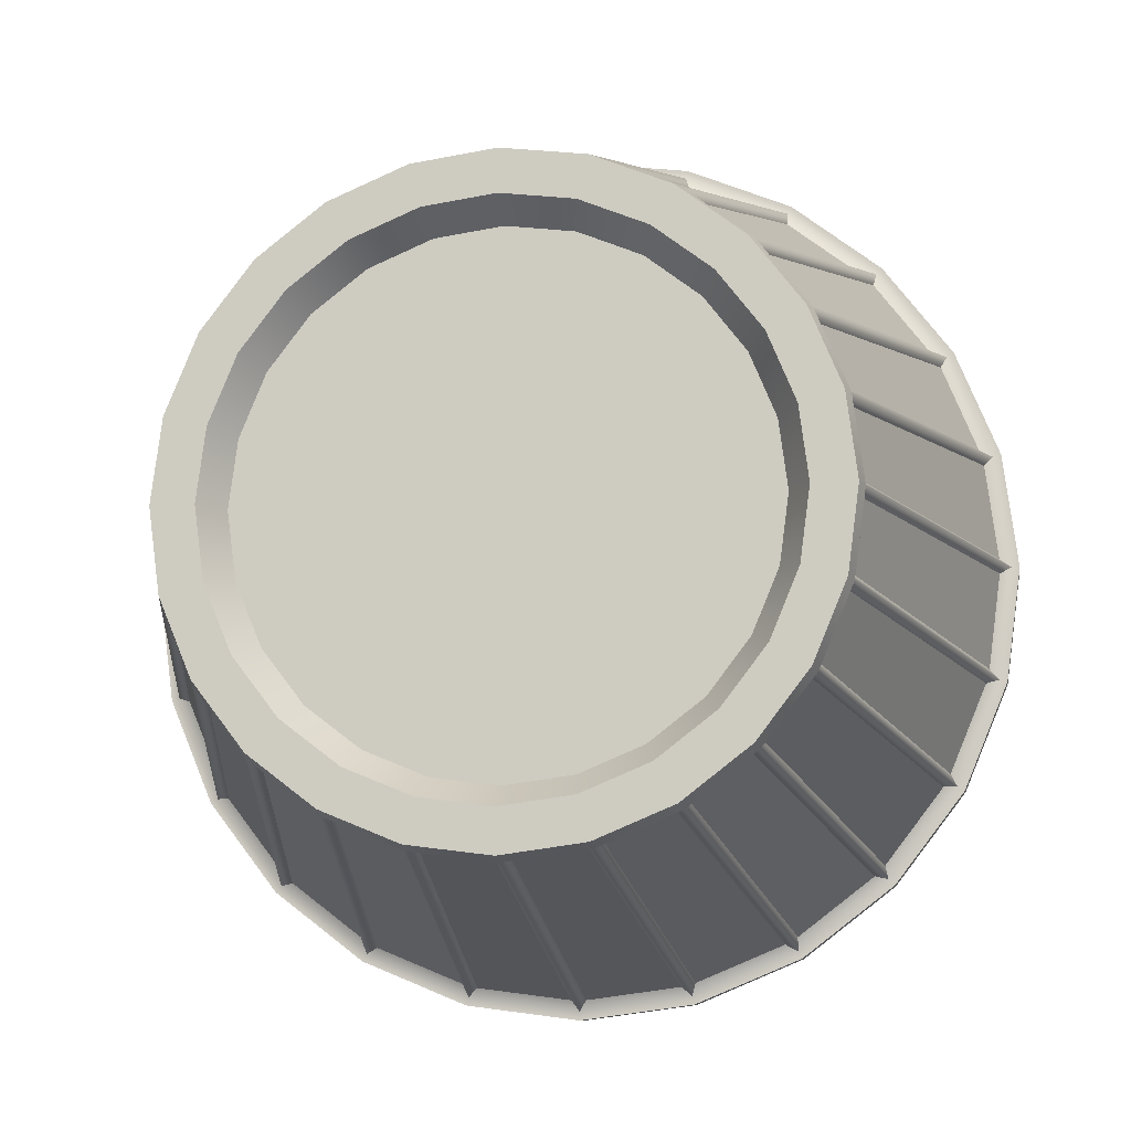
<metadata>
{"format":"obj","ext":"obj","renderer":"f3d","projection":"perspective","resolution":1024,"background":"white","views":[{"elev":-10.3,"azim":-170.3,"up":"+Z"}]}
</metadata>
<code>
o Hamal_Control_2
v 0.65 -0.125 -1.362e-17
v 0.6279 -0.125 0.1682
v 0.5629 -0.125 0.325
v 0.4596 -0.125 0.4596
v 0.325 -0.125 0.5629
v 0.1682 -0.125 0.6279
v -1.674e-07 -0.125 0.65
v -0.1682 -0.125 0.6279
v -0.325 -0.125 0.5629
v -0.4596 -0.125 0.4596
v -0.5629 -0.125 0.325
v -0.6279 -0.125 0.1682
v -0.65 -0.125 6.598e-17
v -0.6279 -0.125 -0.1682
v -0.5629 -0.125 -0.325
v -0.4596 -0.125 -0.4596
v -0.325 -0.125 -0.5629
v -0.1682 -0.125 -0.6279
v -1.674e-07 -0.125 -0.65
v 0.1682 -0.125 -0.6279
v 0.325 -0.125 -0.5629
v 0.4596 -0.125 -0.4596
v 0.5629 -0.125 -0.325
v 0.6279 -0.125 -0.1682
v 0.625 -0.53 -1.258e-17
v 0.6037 -0.53 0.1618
v 0.5413 -0.53 0.3125
v 0.4419 -0.53 0.4419
v 0.3125 -0.53 0.5413
v 0.1618 -0.53 0.6037
v -1.674e-07 -0.53 0.625
v -0.1618 -0.53 0.6037
v -0.3125 -0.53 0.5413
v -0.4419 -0.53 0.4419
v -0.5413 -0.53 0.3125
v -0.6037 -0.53 0.1618
v -0.625 -0.53 6.396e-17
v -0.6037 -0.53 -0.1618
v -0.5413 -0.53 -0.3125
v -0.4419 -0.53 -0.4419
v -0.3125 -0.53 -0.5413
v -0.1618 -0.53 -0.6037
v -1.674e-07 -0.53 -0.625
v 0.1618 -0.53 -0.6037
v 0.3125 -0.53 -0.5413
v 0.4419 -0.53 -0.4419
v 0.5413 -0.53 -0.3125
v 0.6037 -0.53 -0.1618
v 0.4528 0.53 0.1213
v 0.4687 0.53 -6.776e-18
v 0.4528 0.53 -0.1213
v 0.4059 0.53 -0.2344
v 0.3315 0.53 -0.3315
v 0.2344 0.53 -0.4059
v 0.1213 0.53 -0.4528
v -1.674e-07 0.53 -0.4688
v -0.1213 0.53 -0.4528
v -0.2344 0.53 -0.4059
v -0.3315 0.53 -0.3315
v -0.4059 0.53 -0.2344
v -0.4528 0.53 -0.1213
v -0.4688 0.53 5.063e-17
v -0.4528 0.53 0.1213
v -0.4059 0.53 0.2344
v -0.3315 0.53 0.3315
v -0.2344 0.53 0.4059
v -0.1213 0.53 0.4528
v -1.674e-07 0.53 0.4688
v 0.1213 0.53 0.4528
v 0.2344 0.53 0.4059
v 0.3315 0.53 0.3315
v 0.4059 0.53 0.2344
v 0.3924 0.53 0.1051
v 0.4062 0.53 -7.337e-18
v 0.3924 0.53 -0.1051
v 0.3518 0.53 -0.2031
v 0.2873 0.53 -0.2873
v 0.2031 0.53 -0.3518
v 0.1051 0.53 -0.3924
v -1.674e-07 0.53 -0.4062
v -0.1051 0.53 -0.3924
v -0.2031 0.53 -0.3518
v -0.2873 0.53 -0.2873
v -0.3518 0.53 -0.2031
v -0.3924 0.53 -0.1051
v -0.4063 0.53 4.241e-17
v -0.3924 0.53 0.1051
v -0.3518 0.53 0.2031
v -0.2873 0.53 0.2873
v -0.2031 0.53 0.3518
v -0.1051 0.53 0.3924
v -1.674e-07 0.53 0.4062
v 0.1051 0.53 0.3924
v 0.2031 0.53 0.3518
v 0.2873 0.53 0.2873
v 0.3518 0.53 0.2031
v 0.5625 -0.53 -1.045e-17
v 0.5433 -0.53 0.1456
v 0.4871 -0.53 0.2812
v 0.3977 -0.53 0.3977
v 0.2812 -0.53 0.4871
v 0.1456 -0.53 0.5433
v -1.674e-07 -0.53 0.5625
v -0.1456 -0.53 0.5433
v -0.2813 -0.53 0.4871
v -0.3977 -0.53 0.3977
v -0.4871 -0.53 0.2812
v -0.5433 -0.53 0.1456
v -0.5625 -0.53 5.844e-17
v -0.5433 -0.53 -0.1456
v -0.4871 -0.53 -0.2812
v -0.3977 -0.53 -0.3977
v -0.2813 -0.53 -0.4871
v -0.1456 -0.53 -0.5433
v -1.674e-07 -0.53 -0.5625
v 0.1456 -0.53 -0.5433
v 0.2812 -0.53 -0.4871
v 0.3977 -0.53 -0.3977
v 0.4871 -0.53 -0.2812
v 0.5433 -0.53 -0.1456
v 0.6052 -0.505 -0.1622
v 0.5426 -0.505 -0.3133
v 0.443 -0.505 -0.443
v 0.3133 -0.505 -0.5426
v 0.1622 -0.505 -0.6052
v -1.674e-07 -0.505 -0.6265
v -0.1622 -0.505 -0.6052
v -0.3133 -0.505 -0.5426
v -0.443 -0.505 -0.443
v -0.5426 -0.505 -0.3133
v -0.6052 -0.505 -0.1622
v -0.6265 -0.505 6.409e-17
v -0.6052 -0.505 0.1622
v -0.5426 -0.505 0.3133
v -0.443 -0.505 0.443
v -0.3133 -0.505 0.5426
v -0.1622 -0.505 0.6052
v -1.674e-07 -0.505 0.6265
v 0.1622 -0.505 0.6052
v 0.3133 -0.505 0.5426
v 0.443 -0.505 0.443
v 0.5426 -0.505 0.3133
v 0.6052 -0.505 0.1622
v 0.6265 -0.505 -1.264e-17
v 0.6279 -0.15 -0.1682
v 0.5629 -0.15 -0.325
v 0.4596 -0.15 -0.4596
v 0.325 -0.15 -0.5629
v 0.1682 -0.15 -0.6279
v -1.674e-07 -0.15 -0.65
v -0.1682 -0.15 -0.6279
v -0.325 -0.15 -0.5629
v -0.4596 -0.15 -0.4596
v -0.5629 -0.15 -0.325
v -0.6279 -0.15 -0.1682
v -0.65 -0.15 6.608e-17
v -0.6279 -0.15 0.1682
v -0.5629 -0.15 0.325
v -0.4596 -0.15 0.4596
v -0.325 -0.15 0.5629
v -0.1682 -0.15 0.6279
v -1.674e-07 -0.15 0.65
v 0.1682 -0.15 0.6279
v 0.325 -0.15 0.5629
v 0.4596 -0.15 0.4596
v 0.5629 -0.15 0.325
v 0.6279 -0.15 0.1682
v 0.65 -0.15 -1.352e-17
v 0.6625 -0.125 -1.363e-17
v 0.6399 -0.125 0.1715
v 0.5737 -0.125 0.3312
v 0.4685 -0.125 0.4685
v 0.3312 -0.125 0.5737
v 0.1715 -0.125 0.6399
v -1.674e-07 -0.125 0.6625
v -0.1715 -0.125 0.6399
v -0.3313 -0.125 0.5737
v -0.4685 -0.125 0.4685
v -0.5737 -0.125 0.3312
v -0.6399 -0.125 0.1715
v -0.6625 -0.125 6.75e-17
v -0.6399 -0.125 -0.1715
v -0.5737 -0.125 -0.3312
v -0.4685 -0.125 -0.4685
v -0.3313 -0.125 -0.5737
v -0.1715 -0.125 -0.6399
v -1.674e-07 -0.125 -0.6625
v 0.1715 -0.125 -0.6399
v 0.3312 -0.125 -0.5737
v 0.4685 -0.125 -0.4685
v 0.5737 -0.125 -0.3312
v 0.6399 -0.125 -0.1715
v 0.6399 -0.15 -0.1715
v 0.5737 -0.15 -0.3312
v 0.4685 -0.15 -0.4685
v 0.3312 -0.15 -0.5737
v 0.1715 -0.15 -0.6399
v -1.674e-07 -0.15 -0.6625
v -0.1715 -0.15 -0.6399
v -0.3313 -0.15 -0.5737
v -0.4685 -0.15 -0.4685
v -0.5737 -0.15 -0.3312
v -0.6399 -0.15 -0.1715
v -0.6625 -0.15 6.76e-17
v -0.6399 -0.15 0.1715
v -0.5737 -0.15 0.3312
v -0.4685 -0.15 0.4685
v -0.3313 -0.15 0.5737
v -0.1715 -0.15 0.6399
v -1.674e-07 -0.15 0.6625
v 0.1715 -0.15 0.6399
v 0.3312 -0.15 0.5737
v 0.4685 -0.15 0.4685
v 0.5737 -0.15 0.3312
v 0.6399 -0.15 0.1715
v 0.6625 -0.15 -1.353e-17
v 0.4119 0.505 0.2378
v 0.3363 0.505 0.3363
v 0.2378 0.505 0.4119
v 0.1231 0.505 0.4595
v -1.674e-07 0.505 0.4757
v -0.1231 0.505 0.4595
v -0.2378 0.505 0.4119
v -0.3363 0.505 0.3363
v -0.4119 0.505 0.2378
v -0.4595 0.505 0.1231
v -0.4757 0.505 5.122e-17
v -0.4595 0.505 -0.1231
v -0.4119 0.505 -0.2378
v -0.3363 0.505 -0.3363
v -0.2378 0.505 -0.4119
v -0.1231 0.505 -0.4595
v -1.674e-07 0.505 -0.4757
v 0.1231 0.505 -0.4595
v 0.2378 0.505 -0.4119
v 0.3363 0.505 -0.3363
v 0.4119 0.505 -0.2378
v 0.4595 0.505 -0.1231
v 0.4757 0.505 -7.037e-18
v 0.4595 0.505 0.1231
v 0.4468 0.4896 0.1309
v 0.4085 0.4896 0.2233
v 0.5537 -0.1163 0.3072
v 0.6087 -0.1163 0.1743
v 0.3214 0.4896 0.3368
v 0.2421 0.4896 0.3977
v 0.3259 -0.1163 0.5429
v 0.44 -0.1163 0.4553
v 0.11 0.4896 0.4524
v 0.01083 0.4896 0.4654
v 0.01083 -0.1163 0.6331
v 0.1534 -0.1163 0.6143
v -0.1309 0.4896 0.4468
v -0.2233 0.4896 0.4085
v -0.3072 -0.1163 0.5537
v -0.1743 -0.1163 0.6087
v -0.3368 0.4896 0.3214
v -0.3977 0.4896 0.2421
v -0.5429 -0.1163 0.3259
v -0.4553 -0.1163 0.44
v -0.4524 0.4896 0.11
v -0.4654 0.4896 0.01083
v -0.6331 -0.1163 0.01083
v -0.6143 -0.1163 0.1534
v -0.4468 0.4896 -0.1309
v -0.4085 0.4896 -0.2233
v -0.5537 -0.1163 -0.3072
v -0.6087 -0.1163 -0.1743
v -0.3214 0.4896 -0.3368
v -0.2421 0.4896 -0.3977
v -0.3259 -0.1163 -0.5429
v -0.44 -0.1163 -0.4553
v -0.11 0.4896 -0.4524
v -0.01083 0.4896 -0.4654
v -0.01083 -0.1163 -0.6331
v -0.1534 -0.1163 -0.6143
v 0.1309 0.4896 -0.4468
v 0.2233 0.4896 -0.4085
v 0.3072 -0.1163 -0.5537
v 0.1743 -0.1163 -0.6087
v 0.3368 0.4896 -0.3214
v 0.3977 0.4896 -0.2421
v 0.5428 -0.1163 -0.3259
v 0.4553 -0.1163 -0.44
v 0.4524 0.4896 -0.11
v 0.4654 0.4896 -0.01083
v 0.6331 -0.1163 -0.01083
v 0.6143 -0.1163 -0.1534
v 0.6107 -0.1617 0.1748
v 0.5555 -0.1617 0.3083
v 0.5366 -0.4917 0.2974
v 0.5897 -0.4917 0.1692
v 0.4415 -0.1617 0.4568
v 0.3269 -0.1617 0.5447
v 0.316 -0.4917 0.5258
v 0.4261 -0.4917 0.4413
v 0.154 -0.1617 0.6163
v 0.01077 -0.1617 0.6352
v 0.01077 -0.4917 0.6134
v 0.1484 -0.4917 0.5953
v -0.1748 -0.1617 0.6107
v -0.3083 -0.1617 0.5555
v -0.2974 -0.4917 0.5366
v -0.1692 -0.4917 0.5897
v -0.4568 -0.1617 0.4415
v -0.5447 -0.1617 0.3269
v -0.5258 -0.4917 0.316
v -0.4413 -0.4917 0.4261
v -0.6163 -0.1617 0.154
v -0.6352 -0.1617 0.01077
v -0.6134 -0.4917 0.01077
v -0.5953 -0.4917 0.1484
v -0.6107 -0.1617 -0.1748
v -0.5555 -0.1617 -0.3083
v -0.5366 -0.4917 -0.2974
v -0.5897 -0.4917 -0.1692
v -0.4415 -0.1617 -0.4568
v -0.3269 -0.1617 -0.5447
v -0.316 -0.4917 -0.5258
v -0.4261 -0.4917 -0.4413
v -0.154 -0.1617 -0.6163
v -0.01077 -0.1617 -0.6352
v -0.01077 -0.4917 -0.6134
v -0.1484 -0.4917 -0.5953
v 0.1748 -0.1617 -0.6107
v 0.3083 -0.1617 -0.5555
v 0.2974 -0.4917 -0.5366
v 0.1692 -0.4917 -0.5897
v 0.4568 -0.1617 -0.4415
v 0.5447 -0.1617 -0.3269
v 0.5258 -0.4917 -0.316
v 0.4413 -0.4917 -0.4261
v 0.6163 -0.1617 -0.154
v 0.6352 -0.1617 -0.01077
v 0.6134 -0.4917 -0.01077
v 0.5953 -0.4917 -0.1484
v 0.3977 0.4896 0.2421
v 0.3368 0.4896 0.3214
v 0.4553 -0.1163 0.44
v 0.5428 -0.1163 0.3259
v 0.2233 0.4896 0.4085
v 0.1309 0.4896 0.4468
v 0.1743 -0.1163 0.6087
v 0.3072 -0.1163 0.5537
v -0.01083 0.4896 0.4654
v -0.11 0.4896 0.4524
v -0.1534 -0.1163 0.6143
v -0.01083 -0.1163 0.6331
v -0.2421 0.4896 0.3977
v -0.3214 0.4896 0.3368
v -0.44 -0.1163 0.4553
v -0.3259 -0.1163 0.5429
v -0.4085 0.4896 0.2233
v -0.4468 0.4896 0.1309
v -0.6087 -0.1163 0.1743
v -0.5537 -0.1163 0.3072
v -0.4654 0.4896 -0.01083
v -0.4524 0.4896 -0.11
v -0.6143 -0.1163 -0.1534
v -0.6331 -0.1163 -0.01083
v -0.3977 0.4896 -0.2421
v -0.3368 0.4896 -0.3214
v -0.4553 -0.1163 -0.44
v -0.5429 -0.1163 -0.3259
v -0.2233 0.4896 -0.4085
v -0.1309 0.4896 -0.4468
v -0.1743 -0.1163 -0.6087
v -0.3072 -0.1163 -0.5537
v 0.01083 0.4896 -0.4654
v 0.11 0.4896 -0.4524
v 0.1534 -0.1163 -0.6143
v 0.01083 -0.1163 -0.6331
v 0.2421 0.4896 -0.3977
v 0.3214 0.4896 -0.3368
v 0.44 -0.1163 -0.4553
v 0.3259 -0.1163 -0.5429
v 0.4085 0.4896 -0.2233
v 0.4468 0.4896 -0.1309
v 0.6087 -0.1163 -0.1743
v 0.5537 -0.1163 -0.3072
v 0.4654 0.4896 0.01083
v 0.4524 0.4896 0.11
v 0.6143 -0.1163 0.1534
v 0.6331 -0.1163 0.01083
v 0.6352 -0.1617 0.01077
v 0.6163 -0.1617 0.154
v 0.5953 -0.4917 0.1484
v 0.6134 -0.4917 0.01077
v 0.5447 -0.1617 0.3269
v 0.4568 -0.1617 0.4415
v 0.4413 -0.4917 0.4261
v 0.5258 -0.4917 0.316
v 0.3083 -0.1617 0.5555
v 0.1748 -0.1617 0.6107
v 0.1692 -0.4917 0.5897
v 0.2974 -0.4917 0.5366
v -0.01077 -0.1617 0.6352
v -0.154 -0.1617 0.6163
v -0.1484 -0.4917 0.5953
v -0.01077 -0.4917 0.6134
v -0.3269 -0.1617 0.5447
v -0.4415 -0.1617 0.4568
v -0.4261 -0.4917 0.4413
v -0.316 -0.4917 0.5258
v -0.5555 -0.1617 0.3083
v -0.6107 -0.1617 0.1748
v -0.5897 -0.4917 0.1692
v -0.5366 -0.4917 0.2974
v -0.6352 -0.1617 -0.01077
v -0.6163 -0.1617 -0.154
v -0.5953 -0.4917 -0.1484
v -0.6134 -0.4917 -0.01077
v -0.5447 -0.1617 -0.3269
v -0.4568 -0.1617 -0.4415
v -0.4413 -0.4917 -0.4261
v -0.5258 -0.4917 -0.316
v -0.3083 -0.1617 -0.5555
v -0.1748 -0.1617 -0.6107
v -0.1692 -0.4917 -0.5897
v -0.2974 -0.4917 -0.5366
v 0.01077 -0.1617 -0.6352
v 0.154 -0.1617 -0.6163
v 0.1484 -0.4917 -0.5953
v 0.01077 -0.4917 -0.6134
v 0.3269 -0.1617 -0.5447
v 0.4415 -0.1617 -0.4568
v 0.4261 -0.4917 -0.4413
v 0.316 -0.4917 -0.5258
v 0.5555 -0.1617 -0.3083
v 0.6107 -0.1617 -0.1748
v 0.5897 -0.4917 -0.1692
v 0.5366 -0.4917 -0.2974
v 0.5131 -0.4831 -0.1375
v 0.5312 -0.4831 -1.244e-17
v 0.5131 -0.4831 0.1375
v 0.4601 -0.4831 0.2656
v 0.3757 -0.4831 0.3757
v 0.2656 -0.4831 0.4601
v 0.1375 -0.4831 0.5131
v -1.674e-07 -0.4831 0.5312
v -0.1375 -0.4831 0.5131
v -0.2656 -0.4831 0.4601
v -0.3757 -0.4831 0.3757
v -0.4601 -0.4831 0.2656
v -0.5131 -0.4831 0.1375
v -0.5313 -0.4831 5.262e-17
v -0.5131 -0.4831 -0.1375
v -0.4601 -0.4831 -0.2656
v -0.3757 -0.4831 -0.3757
v -0.2656 -0.4831 -0.4601
v -0.1375 -0.4831 -0.5131
v -1.674e-07 -0.4831 -0.5312
v 0.1375 -0.4831 -0.5131
v 0.2656 -0.4831 -0.4601
v 0.3757 -0.4831 -0.3757
v 0.4601 -0.4831 -0.2656
v 0.3248 0.4831 0.1875
v 0.3622 0.4831 0.09706
v 0.375 0.4831 -5.156e-18
v 0.3622 0.4831 -0.09706
v 0.3248 0.4831 -0.1875
v 0.2652 0.4831 -0.2652
v 0.1875 0.4831 -0.3248
v 0.09706 0.4831 -0.3622
v -1.674e-07 0.4831 -0.375
v -0.09706 0.4831 -0.3622
v -0.1875 0.4831 -0.3248
v -0.2652 0.4831 -0.2652
v -0.3248 0.4831 -0.1875
v -0.3622 0.4831 -0.09706
v -0.375 0.4831 4.077e-17
v -0.3622 0.4831 0.09706
v -0.3248 0.4831 0.1875
v -0.2652 0.4831 0.2652
v -0.1875 0.4831 0.3248
v -0.09706 0.4831 0.3622
v -1.674e-07 0.4831 0.375
v 0.09706 0.4831 0.3622
v 0.1875 0.4831 0.3248
v 0.2652 0.4831 0.2652
g Hamal_Control_2_Hamal_Control_2_auv
f 6 343 342 220
f 25 97 120 48
f 27 99 98 26
f 29 101 100 28
f 31 103 102 30
f 33 105 104 32
f 35 107 106 34
f 38 110 109 37
f 41 113 112 40
f 44 116 115 43
f 46 118 117 45
f 49 73 96 72
f 51 75 74 50
f 53 77 76 52
f 55 79 78 54
f 57 81 80 56
f 59 83 82 58
f 61 85 84 60
f 64 88 87 63
f 66 90 89 65
f 68 92 91 67
f 71 95 94 70
f 121 336 335 144
f 122 432 431 121
f 128 420 419 127
f 129 320 319 128
f 132 412 411 131
f 134 307 306 158
f 136 404 403 135
f 137 304 303 136
f 138 400 399 137
f 140 396 395 139
f 141 296 295 140
f 142 392 391 141
f 143 292 291 142
f 158 405 408 134
f 169 170 215 216
f 170 171 214 215
f 171 172 213 214
f 172 173 212 213
f 173 174 211 212
f 174 175 210 211
f 175 176 209 210
f 176 177 208 209
f 177 178 207 208
f 178 179 206 207
f 179 180 205 206
f 180 181 204 205
f 181 182 203 204
f 182 183 202 203
f 183 184 201 202
f 184 185 200 201
f 185 186 199 200
f 186 187 198 199
f 187 188 197 198
f 188 189 196 197
f 189 190 195 196
f 190 191 194 195
f 191 192 193 194
f 216 193 192 169
f 217 242 241 240
f 219 246 245 218
f 220 249 252 6
f 222 346 345 221
f 223 254 253 222
f 224 350 349 223
f 229 266 265 228
f 230 362 361 229
f 231 270 269 230
f 237 282 281 236
f 239 286 285 238
f 240 382 381 239
f 258 259 260 257
f 262 263 264 261
f 274 275 276 273
f 278 279 280 277
f 298 299 300 297
f 310 311 312 309
f 314 315 316 313
f 322 323 324 321
f 326 327 328 325
f 330 331 332 329
f 338 339 340 337
f 354 355 356 353
f 358 359 360 357
f 366 367 368 365
f 370 371 372 369
f 374 375 376 373
f 378 379 380 377
f 386 387 388 385
f 414 415 416 413
f 422 423 424 421
f 426 427 428 425
f 434 435 436 437 438 439 440 441 442 443 444 445 446 447 448 449 450 451 452 453 454 455 456 433
f 458 459 460 461 462 463 464 465 466 467 468 469 470 471 472 473 474 475 476 477 478 479 480 457
f 1 287 286 239
f 9 255 254 223
f 16 363 362 230
f 17 271 270 231
f 22 375 374 236
f 23 283 282 237
f 24 379 378 238
f 26 98 97 25
f 28 100 99 27
f 30 102 101 29
f 32 104 103 31
f 34 106 105 33
f 36 108 107 35
f 39 111 110 38
f 42 114 113 41
f 45 117 116 44
f 47 119 118 46
f 50 74 73 49
f 52 76 75 51
f 54 78 77 53
f 56 80 79 55
f 58 82 81 57
f 60 84 83 59
f 63 87 86 62
f 65 89 88 64
f 67 91 90 66
f 69 93 92 68
f 72 96 95 71
f 123 332 331 122
f 124 327 326 148
f 125 423 422 149
f 126 323 322 150
f 129 415 414 153
f 131 316 315 130
f 133 407 406 157
f 136 303 302 160
f 139 300 299 138
f 144 388 387 143
f 148 425 428 124
f 149 325 328 125
f 150 421 424 126
f 153 317 320 129
f 157 309 312 133
f 160 401 404 136
f 218 338 337 217
f 221 250 249 220
f 223 349 352 9
f 225 258 257 224
f 226 354 353 225
f 227 262 261 226
f 228 358 357 227
f 230 269 272 16
f 231 365 368 17
f 233 274 273 232
f 234 370 369 233
f 235 278 277 234
f 236 281 284 22
f 237 377 380 23
f 238 285 288 24
f 239 381 384 1
f 242 243 244 241
f 246 247 248 245
f 266 267 268 265
f 290 291 292 289
f 294 295 296 293
f 306 307 308 305
f 334 335 336 333
f 342 343 344 341
f 346 347 348 345
f 390 391 392 389
f 394 395 396 393
f 398 399 400 397
f 410 411 412 409
f 418 419 420 417
f 430 431 432 429
f 3 243 242 217
f 4 339 338 218
f 10 351 350 224
f 11 259 258 225
f 12 355 354 226
f 13 263 262 227
f 14 359 358 228
f 18 367 366 232
f 19 275 274 233
f 20 371 370 234
f 37 109 108 36
f 40 112 111 39
f 43 115 114 42
f 48 120 119 47
f 62 86 85 61
f 70 94 93 69
f 121 431 430 145
f 122 331 330 146
f 124 428 427 123
f 125 328 327 124
f 126 424 423 125
f 127 324 323 126
f 128 319 318 152
f 130 416 415 129
f 131 411 410 155
f 132 311 310 156
f 134 408 407 133
f 135 403 402 159
f 138 299 298 162
f 139 395 394 163
f 140 295 294 164
f 141 391 390 165
f 142 291 290 166
f 143 387 386 167
f 144 335 334 168
f 145 333 336 121
f 146 429 432 122
f 152 417 420 128
f 155 313 316 131
f 156 409 412 132
f 159 305 308 135
f 162 397 400 138
f 163 297 300 139
f 164 393 396 140
f 165 293 296 141
f 166 389 392 142
f 167 289 292 143
f 168 385 388 144
f 217 337 340 3
f 218 245 248 4
f 220 342 341 219
f 224 257 260 10
f 225 353 356 11
f 226 261 264 12
f 227 357 360 13
f 228 265 268 14
f 232 273 276 18
f 233 369 372 19
f 234 277 280 20
f 236 374 373 235
f 238 378 377 237
f 250 251 252 249
f 254 255 256 253
f 270 271 272 269
f 282 283 284 281
f 286 287 288 285
f 302 303 304 301
f 362 363 364 361
f 382 383 384 381
f 2 383 382 240
f 5 247 246 219
f 7 251 250 221
f 8 347 346 222
f 15 267 266 229
f 21 279 278 235
f 73 458 457 96
f 74 459 458 73
f 75 460 459 74
f 76 461 460 75
f 77 462 461 76
f 78 463 462 77
f 79 464 463 78
f 80 465 464 79
f 81 466 465 80
f 82 467 466 81
f 83 468 467 82
f 84 469 468 83
f 85 470 469 84
f 86 471 470 85
f 87 472 471 86
f 88 473 472 87
f 89 474 473 88
f 90 475 474 89
f 91 476 475 90
f 92 477 476 91
f 93 478 477 92
f 94 479 478 93
f 95 480 479 94
f 96 457 480 95
f 97 434 433 120
f 98 435 434 97
f 99 436 435 98
f 100 437 436 99
f 101 438 437 100
f 102 439 438 101
f 103 440 439 102
f 104 441 440 103
f 105 442 441 104
f 106 443 442 105
f 107 444 443 106
f 108 445 444 107
f 109 446 445 108
f 110 447 446 109
f 111 448 447 110
f 112 449 448 111
f 113 450 449 112
f 114 451 450 113
f 115 452 451 114
f 116 453 452 115
f 117 454 453 116
f 118 455 454 117
f 119 456 455 118
f 120 433 456 119
f 123 427 426 147
f 127 419 418 151
f 130 315 314 154
f 133 312 311 132
f 135 308 307 134
f 137 399 398 161
f 147 329 332 123
f 151 321 324 127
f 154 413 416 130
f 161 301 304 137
f 219 341 344 5
f 221 345 348 7
f 222 253 256 8
f 229 361 364 15
f 232 366 365 231
f 235 373 376 21
f 240 241 244 2
f 318 319 320 317
f 350 351 352 349
f 402 403 404 401
f 406 407 408 405
f 1 169 192 24
f 1 384 383 2
f 2 170 169 1
f 2 244 243 3
f 3 171 170 2
f 3 340 339 4
f 4 172 171 3
f 4 248 247 5
f 5 173 172 4
f 5 344 343 6
f 6 174 173 5
f 6 252 251 7
f 7 175 174 6
f 7 348 347 8
f 8 176 175 7
f 8 256 255 9
f 9 177 176 8
f 9 352 351 10
f 10 178 177 9
f 10 260 259 11
f 11 179 178 10
f 11 356 355 12
f 12 180 179 11
f 12 264 263 13
f 13 181 180 12
f 13 360 359 14
f 14 182 181 13
f 14 268 267 15
f 15 183 182 14
f 15 364 363 16
f 16 184 183 15
f 16 272 271 17
f 17 185 184 16
f 17 368 367 18
f 18 186 185 17
f 18 276 275 19
f 19 187 186 18
f 19 372 371 20
f 20 188 187 19
f 20 280 279 21
f 21 189 188 20
f 21 376 375 22
f 22 190 189 21
f 22 284 283 23
f 23 191 190 22
f 23 380 379 24
f 24 192 191 23
f 24 288 287 1
f 25 144 143 26
f 26 143 142 27
f 27 142 141 28
f 28 141 140 29
f 29 140 139 30
f 30 139 138 31
f 31 138 137 32
f 32 137 136 33
f 33 136 135 34
f 34 135 134 35
f 35 134 133 36
f 36 133 132 37
f 37 132 131 38
f 38 131 130 39
f 39 130 129 40
f 40 129 128 41
f 41 128 127 42
f 42 127 126 43
f 43 126 125 44
f 44 125 124 45
f 45 124 123 46
f 46 123 122 47
f 47 122 121 48
f 48 121 144 25
f 49 240 239 50
f 50 239 238 51
f 51 238 237 52
f 52 237 236 53
f 53 236 235 54
f 54 235 234 55
f 55 234 233 56
f 56 233 232 57
f 57 232 231 58
f 58 231 230 59
f 59 230 229 60
f 60 229 228 61
f 61 228 227 62
f 62 227 226 63
f 63 226 225 64
f 64 225 224 65
f 65 224 223 66
f 66 223 222 67
f 67 222 221 68
f 68 221 220 69
f 69 220 219 70
f 70 219 218 71
f 71 218 217 72
f 72 217 240 49
f 145 193 216 168
f 145 430 429 146
f 146 194 193 145
f 146 330 329 147
f 147 195 194 146
f 147 426 425 148
f 148 196 195 147
f 148 326 325 149
f 149 197 196 148
f 149 422 421 150
f 150 198 197 149
f 150 322 321 151
f 151 199 198 150
f 151 418 417 152
f 152 200 199 151
f 152 318 317 153
f 153 201 200 152
f 153 414 413 154
f 154 202 201 153
f 154 314 313 155
f 155 203 202 154
f 155 410 409 156
f 156 204 203 155
f 156 310 309 157
f 157 205 204 156
f 157 406 405 158
f 158 206 205 157
f 158 306 305 159
f 159 207 206 158
f 159 402 401 160
f 160 208 207 159
f 160 302 301 161
f 161 209 208 160
f 161 398 397 162
f 162 210 209 161
f 162 298 297 163
f 163 211 210 162
f 163 394 393 164
f 164 212 211 163
f 164 294 293 165
f 165 213 212 164
f 165 390 389 166
f 166 214 213 165
f 166 290 289 167
f 167 215 214 166
f 167 386 385 168
f 168 216 215 167
f 168 334 333 145

</code>
